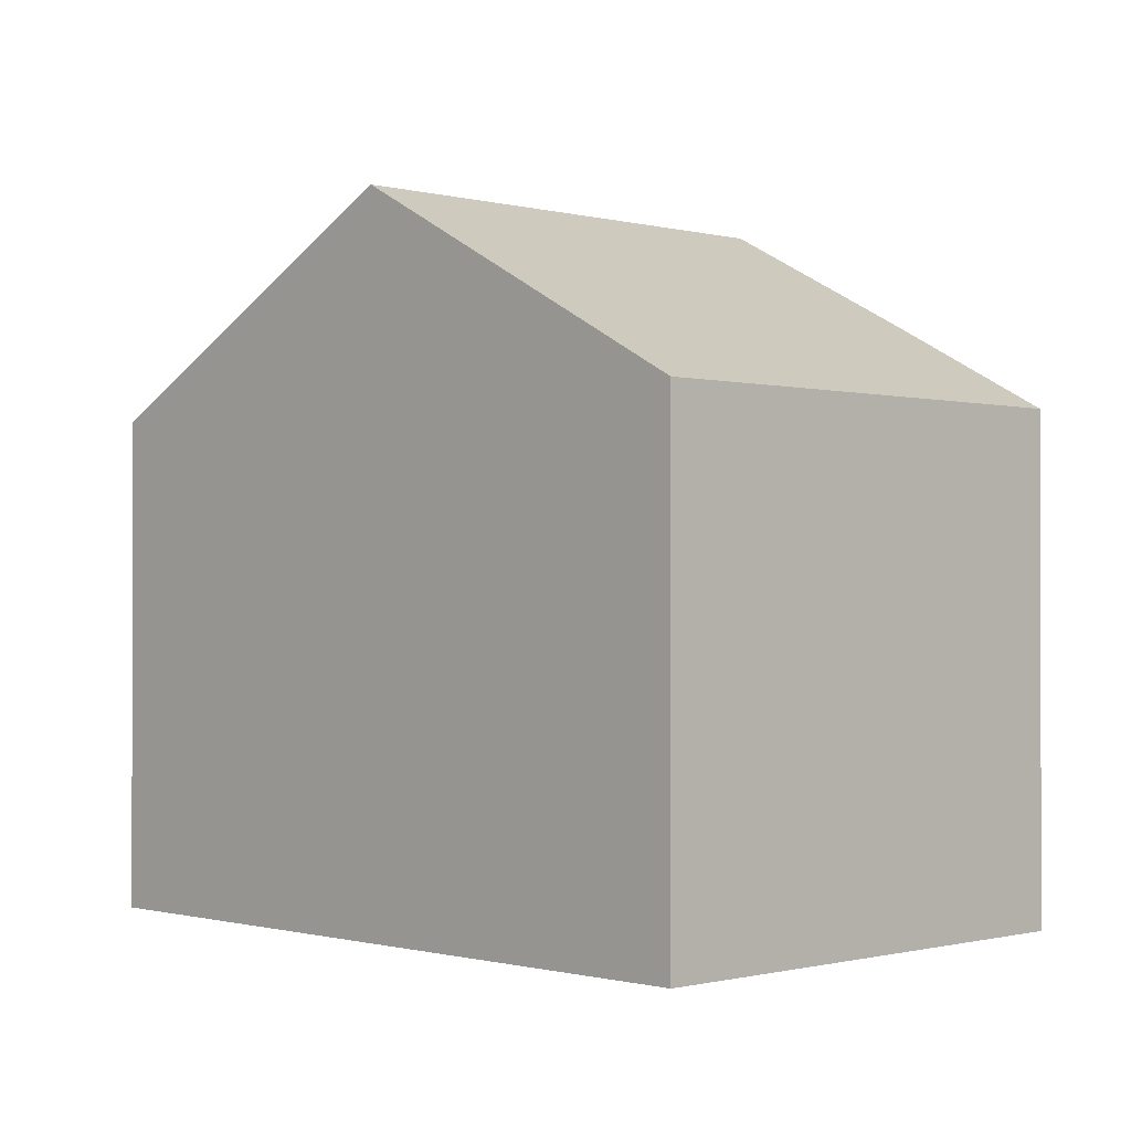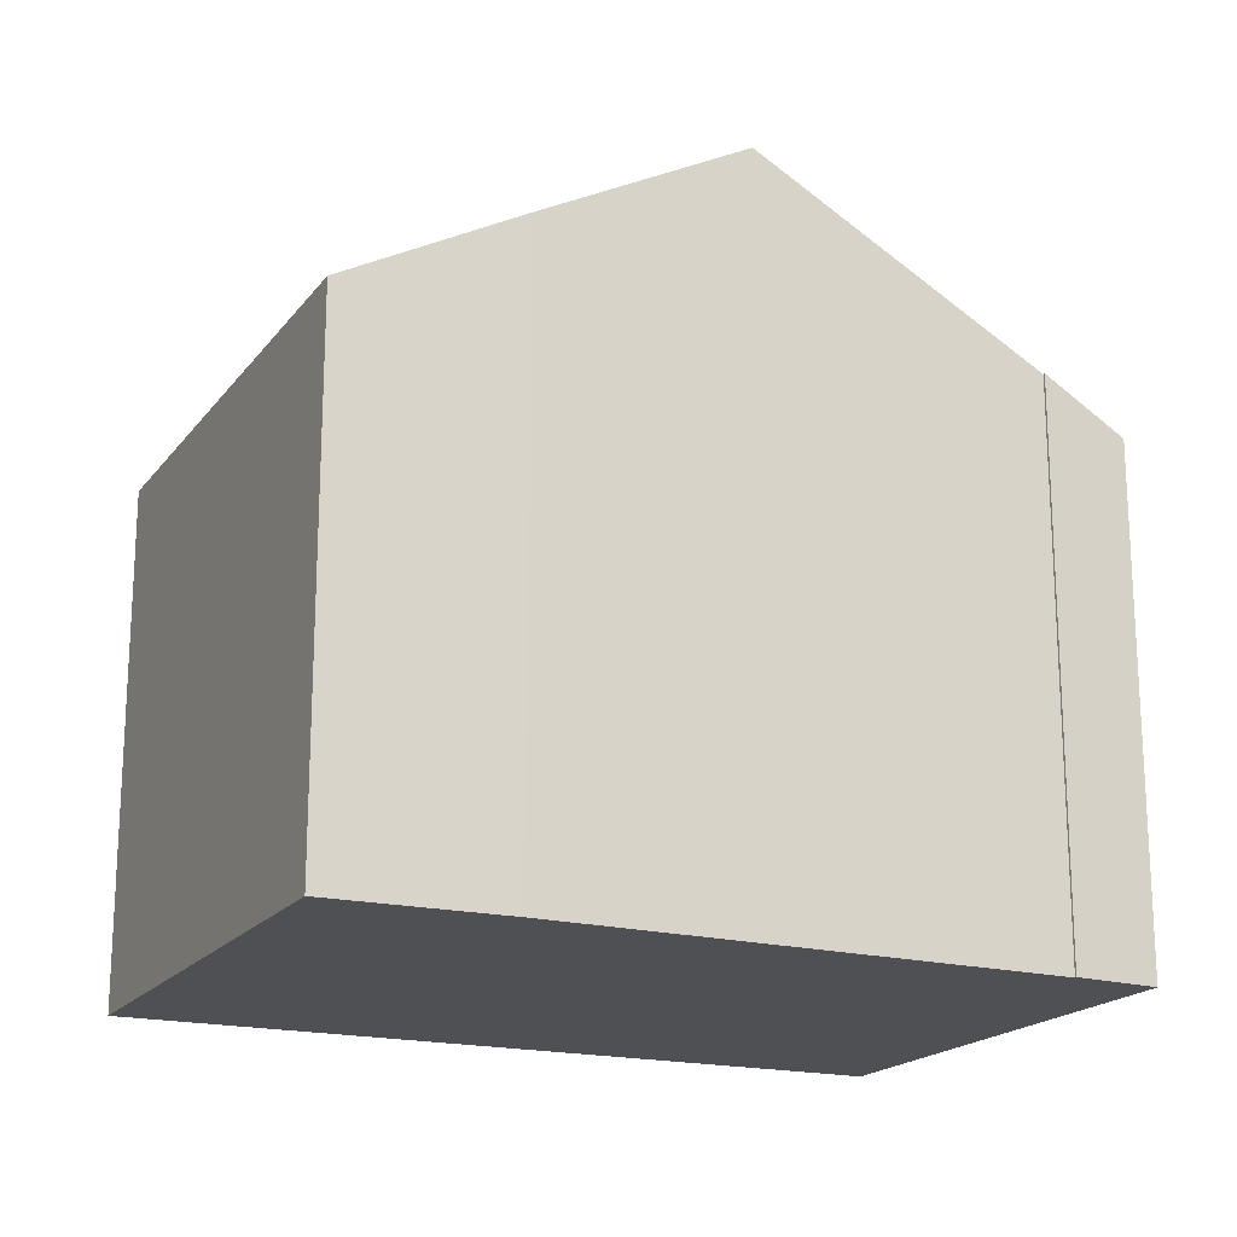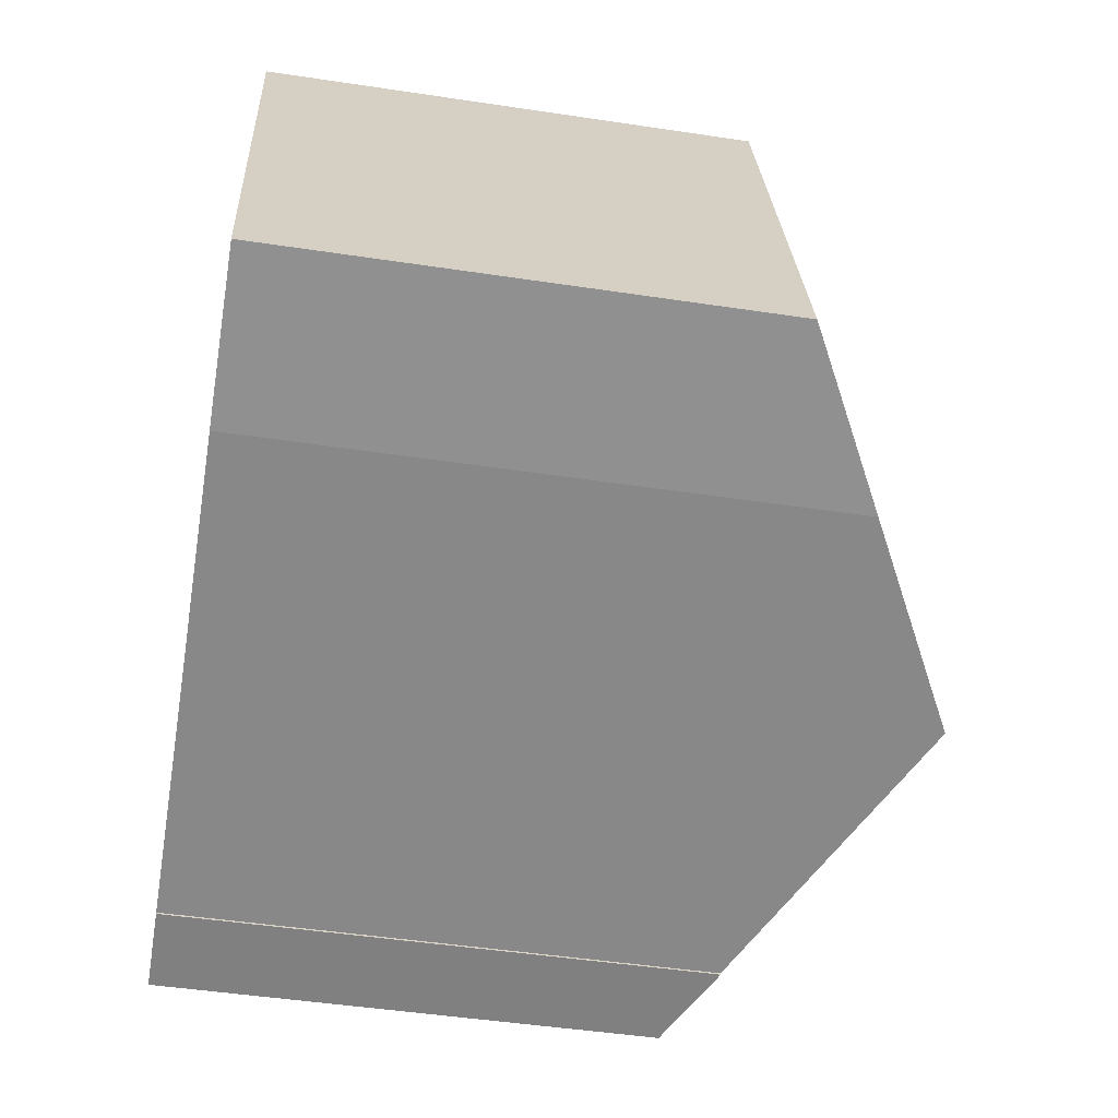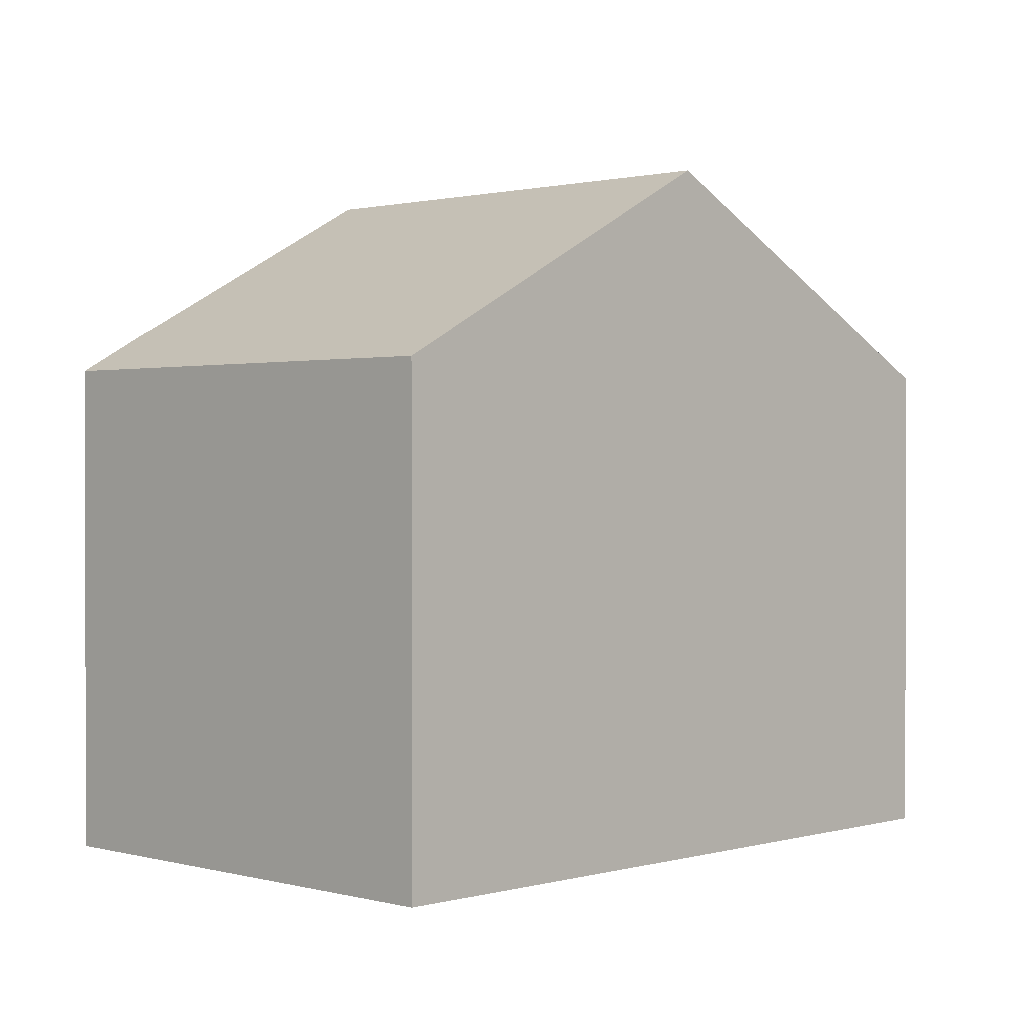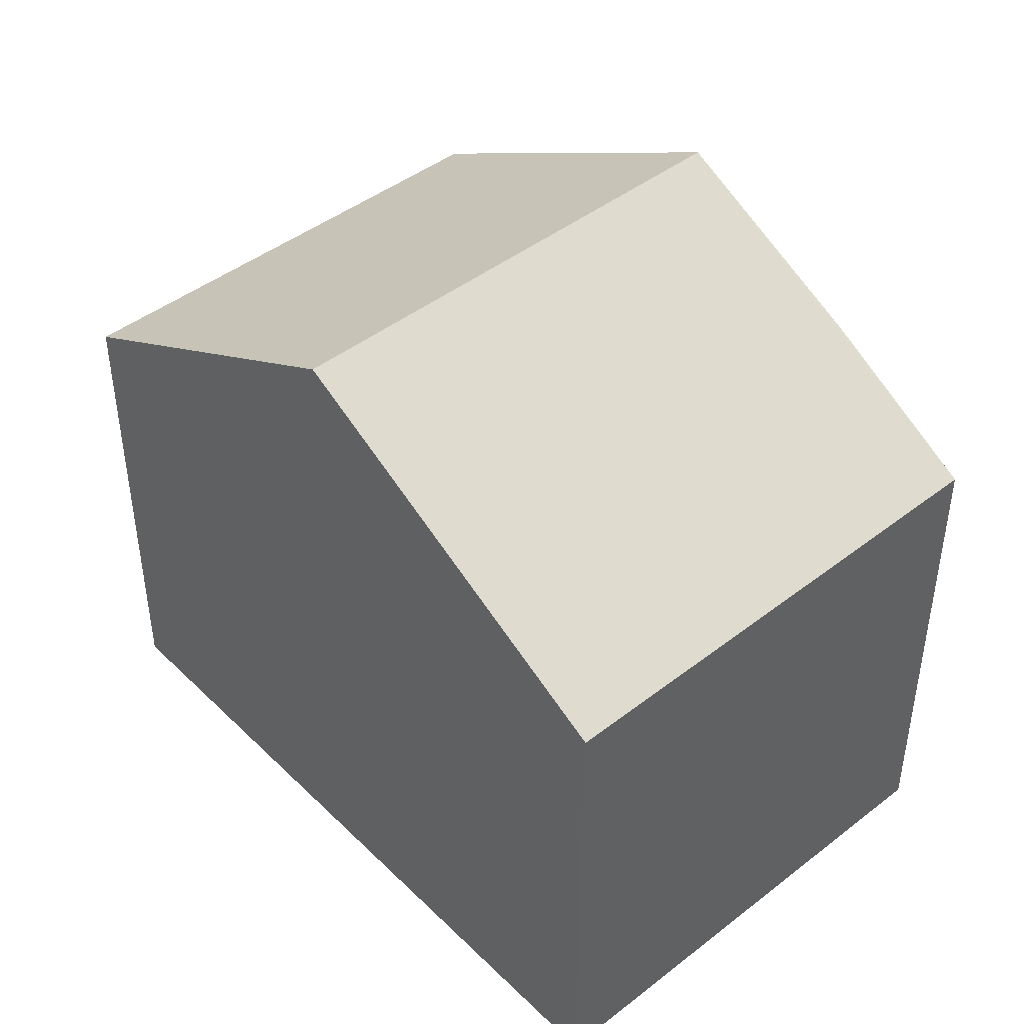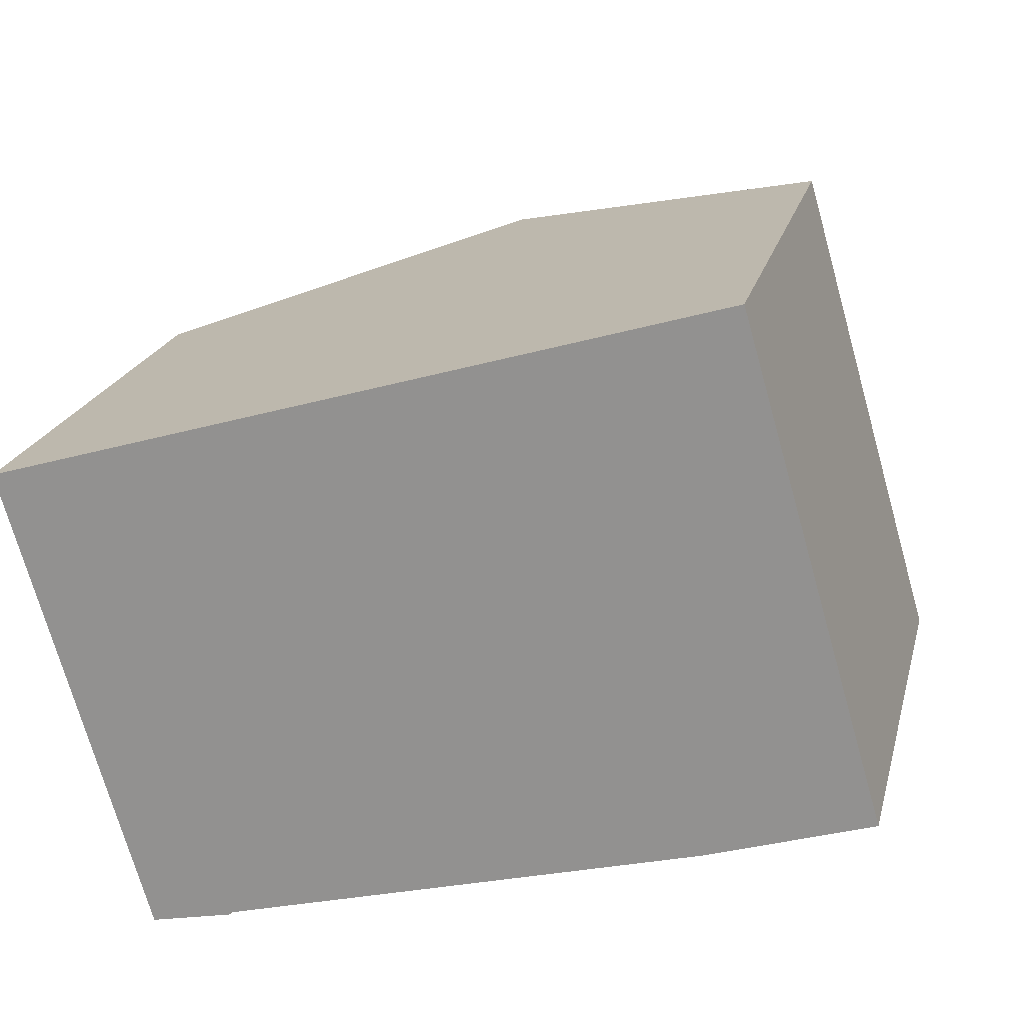
<metadata>
{"format":"obj","ext":"obj","renderer":"f3d","projection":"perspective","resolution":1024,"background":"white","views":[{"elev":-0.7,"azim":29.2,"up":"+Y"},{"elev":-18.7,"azim":138.2,"up":"+Y"},{"elev":-47.9,"azim":80.4,"up":"+Z"},{"elev":1.0,"azim":-62.2,"up":"+Y"},{"elev":44.4,"azim":31.6,"up":"+Y"},{"elev":20.8,"azim":13.6,"up":"+Z"}]}
</metadata>
<code>
v  2.37 6.751 -6.077
v  2.909 7.044 -5.932
v  2.916 7.044 -5.959
v  4.738 9.048 1.432
v  6.591 9.048 -4.947
v  1.824 6.458 -6.194
v  0 6.445 3.946e-16
v  11.34 6.449 -3.563
v  9.47 6.449 2.862
v  9.21 7.622 -4.247
v  2.916 3.649e-16 -5.959
v  1.824 3.793e-16 -6.194
v  2.37 3.721e-16 -6.077
v  9.21 2.601e-16 -4.247
v  11.34 2.182e-16 -3.563
v  2.909 3.632e-16 -5.932
v  6.591 3.029e-16 -4.947
v  0 0 0
v  4.738 -8.768e-17 1.432
v  9.47 -1.752e-16 2.862
g defaultobject
f 1 2 3
f 2 4 5
f 4 2 1
f 4 1 6
f 4 6 7
f 8 4 9
f 4 8 5
f 5 8 10
f 11 1 3
f 1 11 6
f 6 11 12
f 12 11 13
f 8 14 10
f 14 8 15
f 10 2 5
f 2 10 14
f 2 14 16
f 16 14 17
f 12 7 6
f 7 12 18
f 18 4 7
f 4 18 9
f 9 18 19
f 9 19 20
f 20 8 9
f 8 20 15
f 16 3 2
f 3 16 11
f 19 15 20
f 15 19 18
f 15 18 14
f 14 18 12
f 14 12 17
f 17 12 16
f 16 12 11
f 11 12 13

</code>
